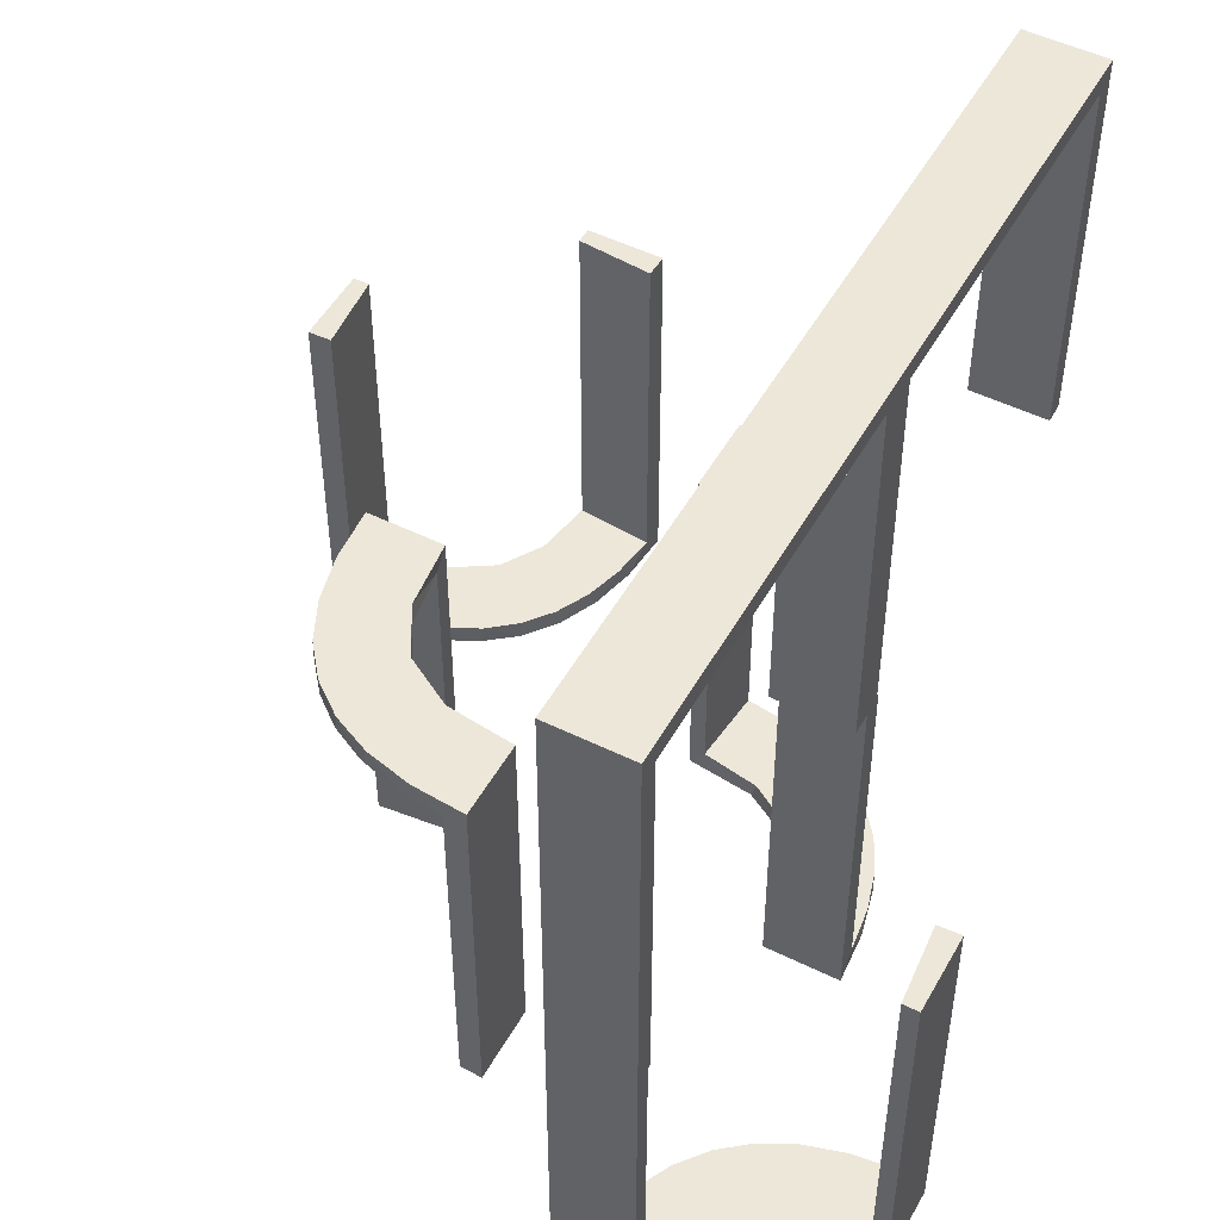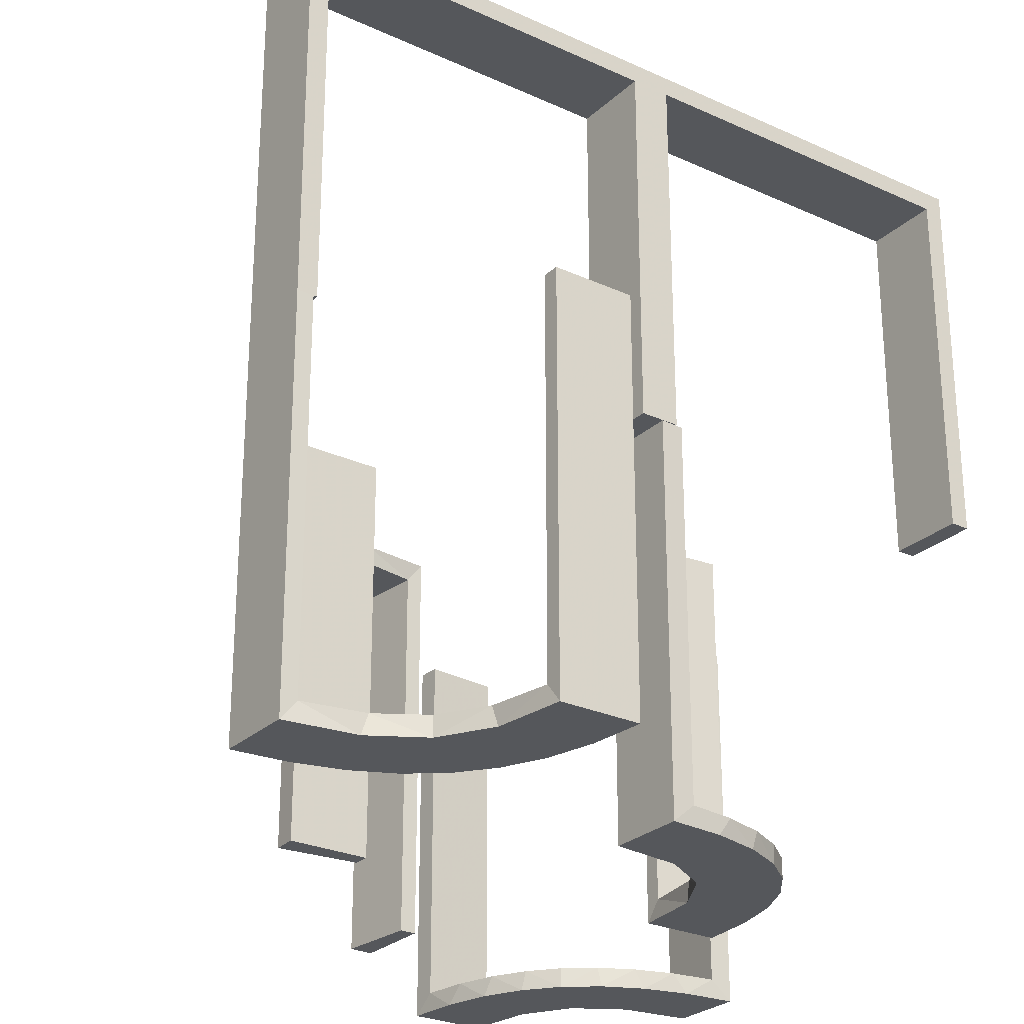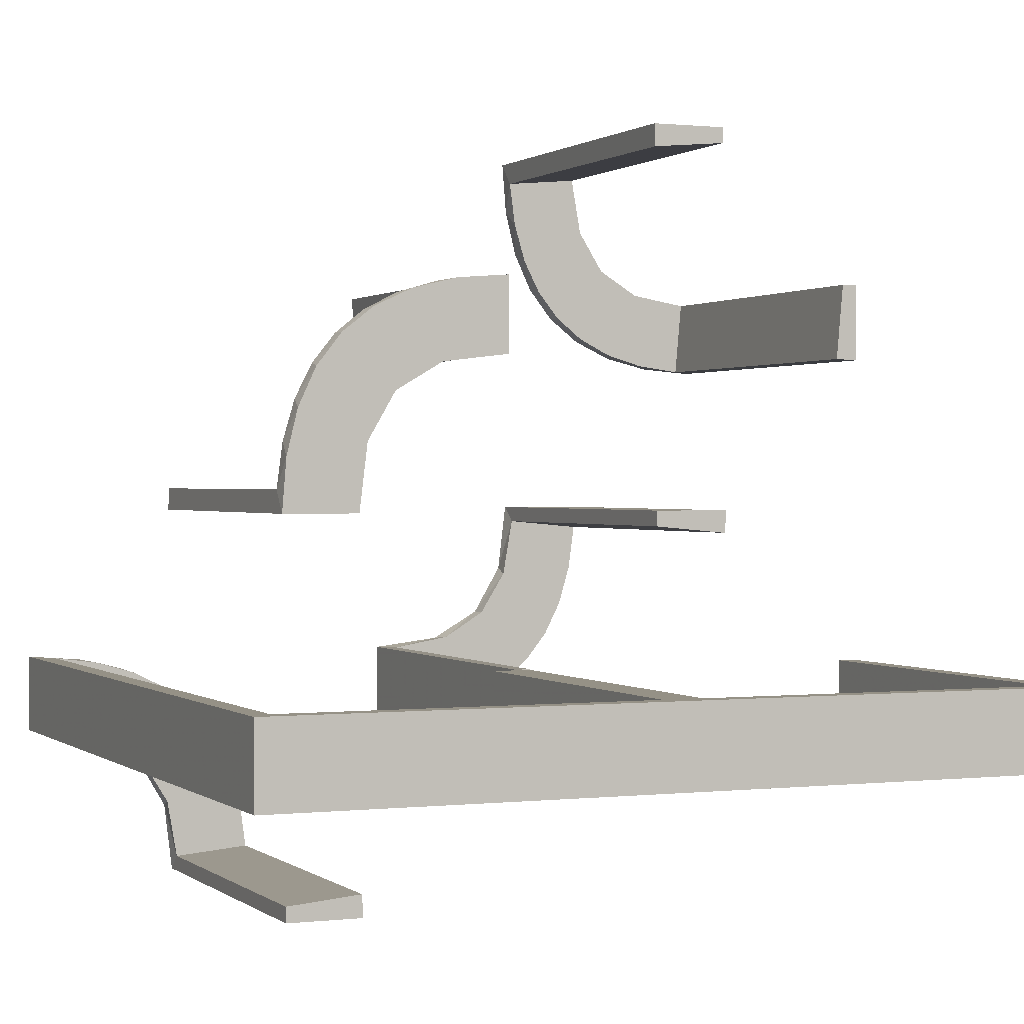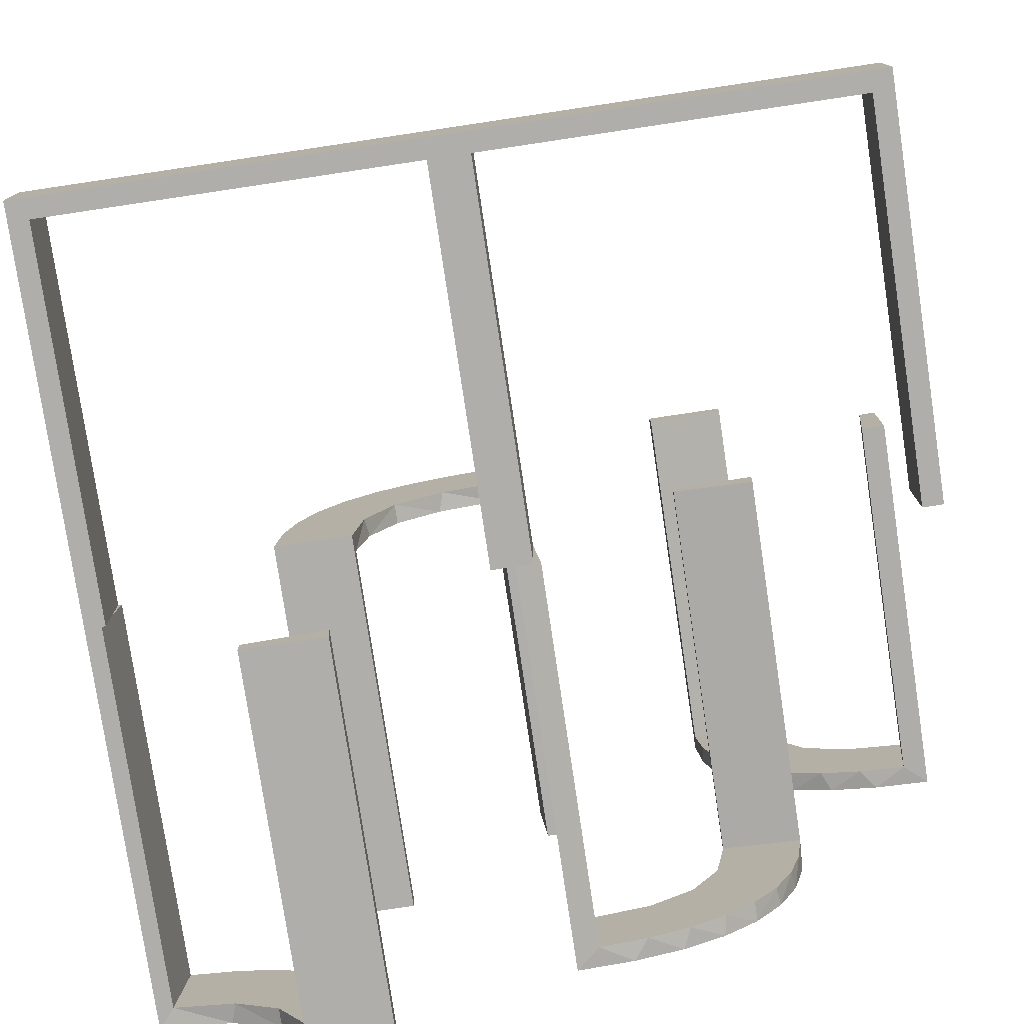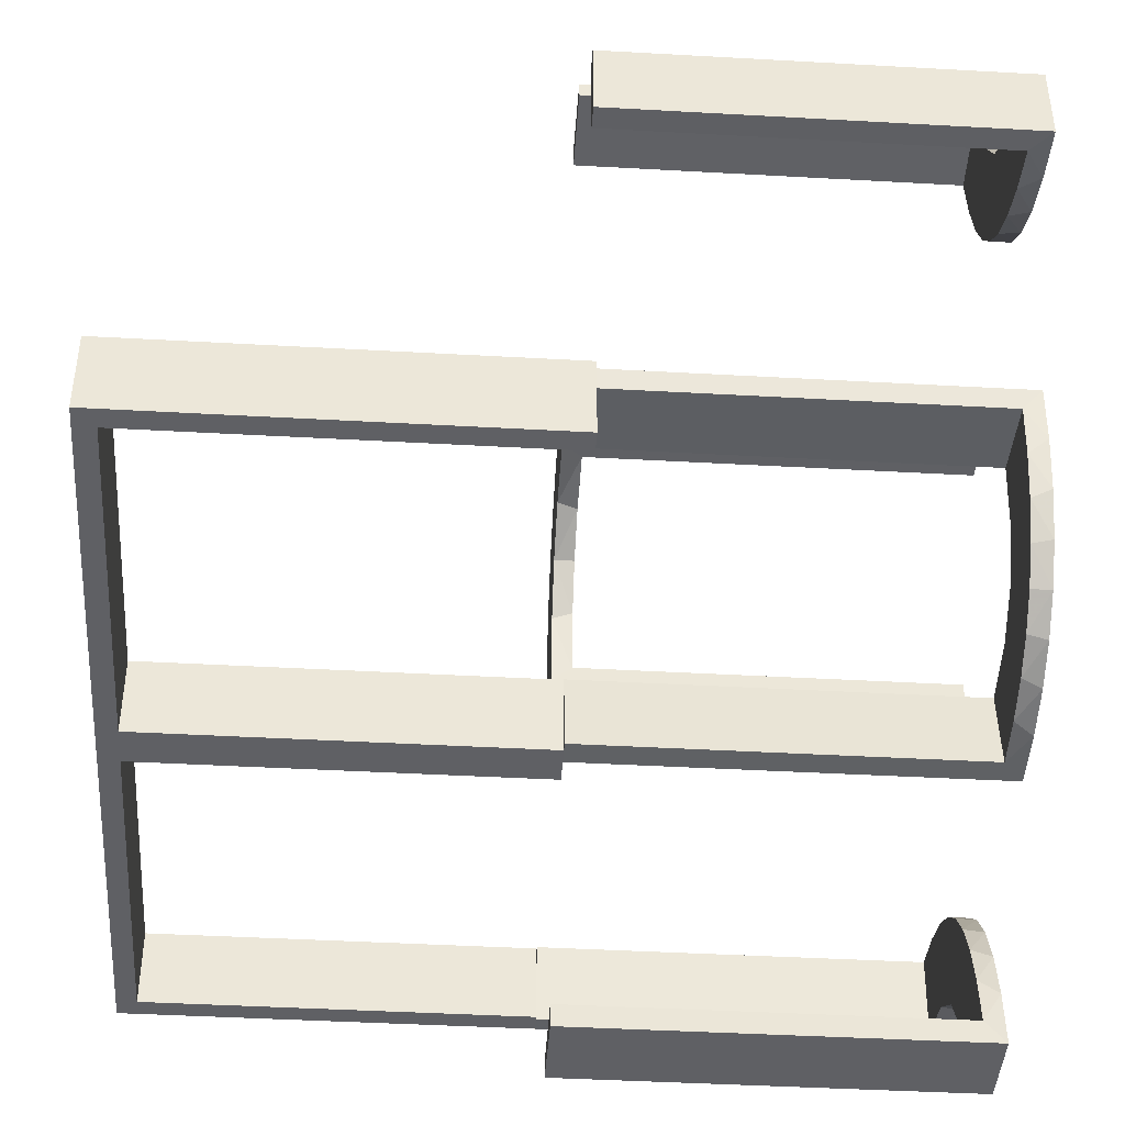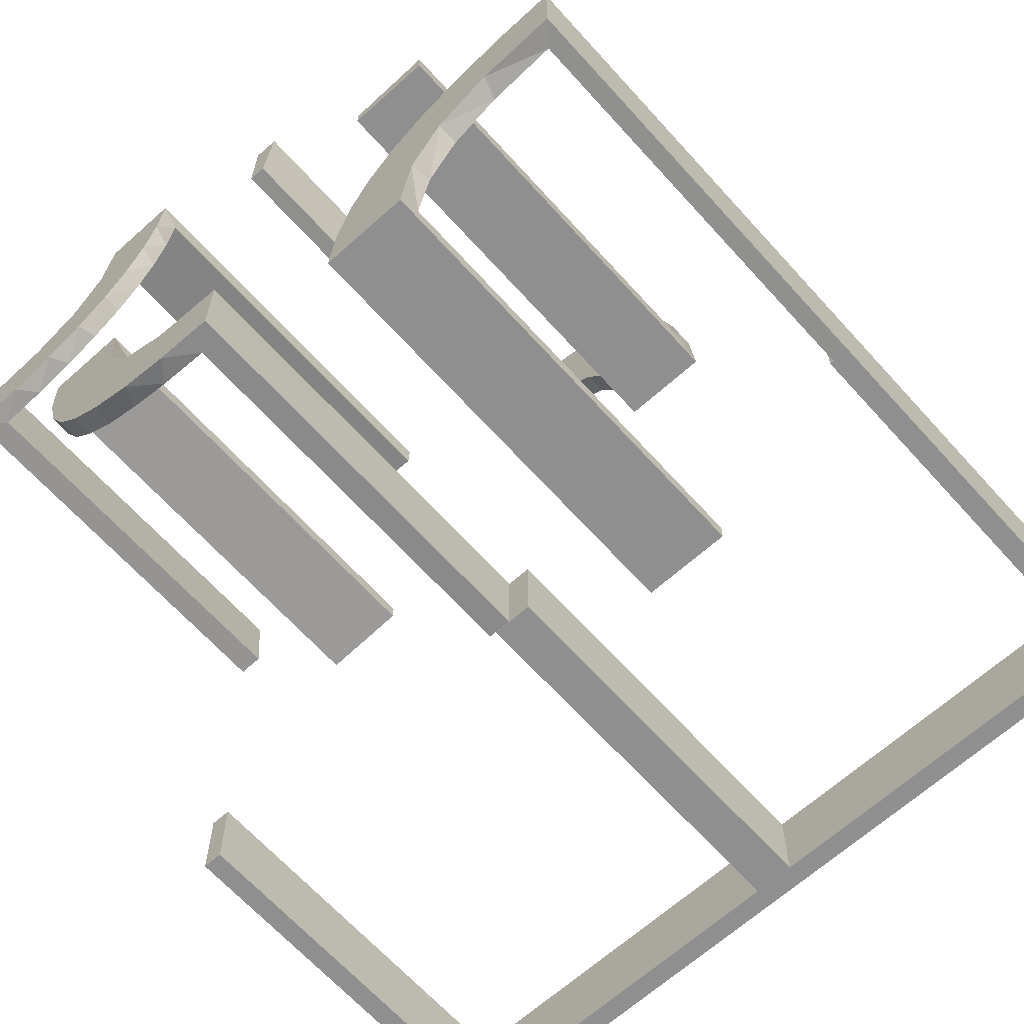
<metadata>
{"format":"obj","ext":"obj","renderer":"f3d","projection":"perspective","resolution":1024,"background":"white","views":[{"elev":50.1,"azim":-61.6,"up":"+Z"},{"elev":-26.7,"azim":-35.6,"up":"+Z"},{"elev":0.7,"azim":-23.3,"up":"+Y"},{"elev":-77.8,"azim":8.5,"up":"+Y"},{"elev":-43.3,"azim":86.2,"up":"+Y"},{"elev":-65.4,"azim":-138.0,"up":"+Y"}]}
</metadata>
<code>
v 0 -0.2 0
v 0 -0.2 0.5
v 0 -0.3 0
v 0 -0.3 0.5
v -0.2092 -0.4111 -0.475
v 0.475 -0.2 0
v 0.475 -0.2 0.475
v 0.475 -0.3 0
v 0.475 -0.3 0.475
v 0.3591 0.2245 -0.475
v -0.1909 0.09599 -0.025
v 0.3001 0.4796 0
v 0.3001 0.4796 -0.1583
v 0.3001 0.4796 -0.3167
v 0.3001 0.4796 -0.475
v -0.3192 -0.2442 -0.5
v 0.4111 0.2092 -0.475
v 0.134 -0.2789 -0.5
v -0.2771 -0.2771 -0.475
v -0.2771 -0.2771 -0.5
v 0.3479 0.3479 -0.475
v 0.3479 0.3479 -0.5
v 0.03392 -0.298 0
v 0.03392 -0.298 -0.475
v 0.03392 -0.298 -0.2375
v -0.2572 0.1847 -0.025
v -0.004352 0.1992 0
v -0.004352 0.1992 -0.5
v -0.004352 0.2992 0
v -0.004352 0.2992 -0.5
v -0.004352 0.2992 -0.25
v -0.09346 0.1883 0
v 0.2798 -0.1401 -0.475
v 0.2245 0.3591 -0.475
v -0.2272 0.2221 0
v -0.2272 0.2221 -0.025
v -0.2245 -0.3591 -0.475
v 0.2602 -0.18 -0.5
v -0.3031 0.02878 -0.025
v -0.3031 0.02878 -0.5
v -0.3031 0.02878 -0.2625
v -0.2442 -0.3192 -0.5
v -0.2044 -0.0007882 0
v -0.2044 -0.0007882 -0.5
v -0.2044 -0.0007882 -0.25
v 0.004353 -0.2992 0
v 0.004353 -0.2992 -0.5
v 0.004353 -0.1992 0
v 0.004353 -0.1992 -0.5
v 0.004353 -0.1992 -0.25
v -0.3135 -0.4032 -0.475
v 0.4704 0.2012 0
v 0.4704 0.2012 -0.475
v 0.4704 0.2012 -0.2375
v 0.4306 0.2056 -0.5
v -0.4032 -0.3135 -0.475
v 0.1899 -0.2521 -0.475
v -0.2952 0.0881 -0.025
v 0.1565 -0.1514 -0.475
v 0.1565 -0.1514 -0.5
v 0.3704 0.2204 -0.5
v -0.3145 -0.2472 -0.475
v -0.3479 -0.3479 -0.475
v -0.3479 -0.3479 -0.5
v 0.2042 -0.01962 0
v 0.2042 -0.01962 -0.1583
v 0.2042 -0.01962 -0.3167
v 0.2042 -0.01962 -0.475
v -0.284 0.1289 0
v -0.3001 -0.4796 0
v -0.3001 -0.4796 -0.1583
v -0.3001 -0.4796 -0.3167
v -0.3001 -0.4796 -0.475
v -0.3704 -0.2204 -0.5
v -0.1899 0.2521 -0.025
v -0.4704 -0.2012 0
v -0.4704 -0.2012 -0.475
v -0.4704 -0.2012 -0.2375
v 0.3135 0.4032 -0.475
v -0.1011 0.1857 -0.025
v -0.02476 0.1991 -0.025
v -0.02476 0.1991 -0.1833
v -0.02476 0.1991 -0.3417
v -0.02476 0.1991 -0.5
v 0.3044 0.0007887 0
v 0.3044 0.0007887 -0.5
v 0.3044 0.0007887 -0.25
v 0.07373 -0.2936 -0.5
v 0.2056 0.4306 -0.5
v 0.025 -0.2 0
v 0.025 -0.2 0.475
v 0.025 -0.3 0
v 0.025 -0.3 0.475
v 0.2472 0.3145 -0.475
v 0.1935 -0.08832 -0.5
v -0.2987 0.06859 0
v -0.5 -0.2 0
v -0.5 -0.2 -0.5
v -0.5 -0.2 0.5
v -0.5 -0.3 0
v -0.5 -0.3 -0.5
v -0.5 -0.3 0.5
v -0.5 -0.3 -0.25
v 0.5 -0.2 0
v 0.5 -0.2 0.5
v 0.5 -0.3 0
v 0.5 -0.3 0.5
v 0.5 0.3 0
v 0.5 0.3 -0.5
v 0.5 0.3 -0.25
v 0.5 0.2 0
v 0.5 0.2 -0.5
v 0.2987 -0.06859 -0.5
v 0.4109 0.3109 -0.5
v -0.1935 0.08832 0
v -0.025 -0.2 0
v -0.025 -0.2 0.475
v -0.025 -0.3 0
v -0.025 -0.3 0.475
v -0.2056 -0.4306 -0.5
v 0.2771 0.2771 -0.475
v 0.2771 0.2771 -0.5
v 0.2012 0.4704 0
v 0.2012 0.4704 -0.475
v 0.2012 0.4704 -0.2375
v -0.3044 -0.0007882 0
v -0.3044 -0.0007882 -0.5
v 0.3 0.5 0
v 0.3 0.5 -0.5
v 0.3192 0.2442 -0.5
v 0.02476 -0.1991 0
v 0.02476 -0.1991 -0.1583
v 0.02476 -0.1991 -0.3167
v 0.02476 -0.1991 -0.475
v -0.1852 0.255 0
v 0.2092 0.4111 -0.475
v -0.4796 -0.3001 0
v -0.4796 -0.3001 -0.1583
v -0.4796 -0.3001 -0.3167
v -0.4796 -0.3001 -0.475
v -0.1452 0.2747 -0.025
v 0.2204 0.3704 -0.5
v 0.284 -0.1289 -0.5
v -0.2042 0.01962 -0.025
v -0.2042 0.01962 -0.1833
v -0.2042 0.01962 -0.3417
v -0.2042 0.01962 -0.5
v 0.1452 -0.2747 -0.475
v -0.2204 -0.3704 -0.5
v -0.2 -0.5 0
v -0.2 -0.5 -0.5
v -0.2 -0.5 -0.25
v -0.09324 0.29 -0.025
v 0.3145 0.2472 -0.475
v -0.1565 0.1514 0
v -0.1565 0.1514 -0.025
v 0.2952 -0.0881 -0.475
v 0.4032 0.3135 -0.475
v 0.4796 0.3001 0
v 0.4796 0.3001 -0.1583
v 0.4796 0.3001 -0.3167
v 0.4796 0.3001 -0.475
v -0.4306 -0.2056 -0.5
v 0.1852 -0.255 -0.5
v -0.3109 -0.4109 -0.5
v 0.2044 0.0007887 0
v 0.2044 0.0007887 -0.5
v 0.2442 0.3192 -0.5
v -0.3 -0.5 0
v -0.3 -0.5 -0.5
v 0.3031 -0.02878 0
v 0.3031 -0.02878 -0.475
v 0.3031 -0.02878 -0.2375
v -0.2602 0.18 0
v 0.2272 -0.2221 -0.475
v 0.2272 -0.2221 -0.5
v -0.2012 -0.4704 0
v -0.2012 -0.4704 -0.475
v -0.2012 -0.4704 -0.2375
v -0.2798 0.1401 -0.025
v 0.09346 -0.1883 -0.5
v 0.3109 0.4109 -0.5
v 0.2572 -0.1847 -0.475
v -0.4109 -0.3109 -0.5
v -0.03392 0.298 -0.025
v -0.03392 0.298 -0.5
v -0.03392 0.298 -0.2625
v -0.2472 -0.3145 -0.475
v -0.07373 0.2936 0
v 0.09324 -0.29 -0.475
v 0.2 0.5 0
v 0.2 0.5 -0.5
v 0.2 0.5 -0.25
v -0.134 0.2789 0
v -0.4111 -0.2092 -0.475
v 0.1909 -0.09599 -0.475
v -0.3591 -0.2245 -0.475
v -0.475 -0.2 0
v -0.475 -0.2 0.475
v -0.475 -0.3 0
v -0.475 -0.3 0.475
v 0.1011 -0.1857 -0.475
f 170 165 120
f 165 64 42
f 170 120 151
f 165 42 149
f 16 20 64
f 184 16 64
f 101 163 184
f 184 74 16
f 101 98 163
f 163 74 184
f 140 56 195
f 56 63 62
f 140 195 77
f 56 62 197
f 188 19 63
f 63 51 188
f 51 73 5
f 73 178 5
f 103 138 100
f 139 138 103
f 139 103 101
f 140 101 184
f 64 63 56
f 169 70 71
f 72 169 71
f 170 169 72
f 165 51 64
f 170 73 165
f 72 73 170
f 78 97 76
f 98 97 78
f 77 195 163
f 195 197 74
f 20 16 62
f 16 74 197
f 19 188 20
f 188 37 42
f 150 152 179
f 152 178 179
f 5 178 120
f 151 178 152
f 120 149 5
f 152 150 169
f 151 152 170
f 169 170 152
f 103 98 101
f 97 103 100
f 98 103 97
f 73 72 178
f 71 70 177
f 72 71 179
f 137 138 76
f 77 139 140
f 139 77 78
f 138 139 78
f 150 70 169
f 70 150 177
f 137 97 100
f 97 137 76
f 165 149 120
f 64 20 42
f 56 197 195
f 63 19 62
f 51 37 188
f 51 5 37
f 138 137 100
f 139 101 140
f 140 184 56
f 64 56 184
f 51 63 64
f 73 51 165
f 98 78 77
f 77 163 98
f 195 74 163
f 20 62 19
f 16 197 62
f 188 42 20
f 37 149 42
f 150 179 177
f 178 151 120
f 149 37 5
f 72 179 178
f 71 177 179
f 138 78 76
f 1 2 117
f 199 117 2
f 99 97 199
f 2 99 199
f 3 118 119
f 201 4 119
f 102 201 100
f 4 201 102
f 4 102 99
f 102 100 97
f 3 4 2
f 119 118 116
f 200 201 199
f 201 119 117
f 3 1 116
f 200 198 97
f 1 117 116
f 97 198 199
f 3 119 4
f 201 200 100
f 4 99 2
f 102 97 99
f 3 2 1
f 119 116 117
f 200 199 198
f 201 117 199
f 3 116 118
f 200 97 100
f 67 68 167
f 167 68 95
f 59 60 196
f 66 67 166
f 167 166 67
f 166 65 66
f 60 59 202
f 181 202 134
f 133 50 49
f 48 132 131
f 132 48 50
f 133 132 50
f 86 113 172
f 87 86 172
f 33 157 143
f 143 38 33
f 85 87 173
f 38 176 183
f 57 175 176
f 164 18 148
f 18 88 190
f 88 47 24
f 25 24 47
f 25 46 23
f 25 47 46
f 167 95 113
f 95 60 38
f 167 113 86
f 38 60 176
f 164 176 60
f 181 164 60
f 181 49 88
f 181 18 164
f 49 47 88
f 50 47 49
f 46 50 48
f 47 50 46
f 87 85 166
f 86 87 167
f 166 167 87
f 23 131 132
f 25 23 132
f 133 134 24
f 132 133 25
f 134 202 190
f 202 59 57
f 202 57 148
f 148 190 202
f 183 175 59
f 196 183 59
f 68 157 196
f 196 33 183
f 68 172 157
f 157 33 196
f 68 67 172
f 171 66 65
f 66 171 173
f 67 66 173
f 65 166 85
f 85 171 65
f 46 48 131
f 131 23 46
f 68 196 95
f 60 95 196
f 60 202 181
f 181 134 49
f 133 49 134
f 113 157 172
f 87 172 173
f 157 113 143
f 38 183 33
f 85 173 171
f 176 175 183
f 57 176 164
f 164 148 57
f 18 190 148
f 88 24 190
f 95 143 113
f 95 38 143
f 181 88 18
f 133 24 25
f 134 190 24
f 59 175 57
f 67 173 172
f 82 81 27
f 27 81 32
f 156 155 80
f 83 82 28
f 27 28 82
f 28 84 83
f 155 156 11
f 115 11 144
f 145 45 43
f 44 146 147
f 146 44 45
f 145 146 45
f 29 189 185
f 31 29 185
f 141 153 194
f 194 135 141
f 30 31 187
f 135 35 75
f 26 36 35
f 174 69 180
f 69 96 58
f 96 126 39
f 41 39 126
f 41 127 40
f 41 126 127
f 189 29 27
f 27 32 189
f 135 155 35
f 135 194 32
f 155 135 32
f 155 115 174
f 115 43 96
f 96 69 115
f 35 155 174
f 45 126 43
f 127 45 44
f 126 45 127
f 31 30 28
f 29 31 27
f 28 27 31
f 40 147 146
f 41 40 146
f 145 144 39
f 146 145 41
f 58 39 144
f 11 58 144
f 11 180 58
f 26 156 36
f 26 180 11
f 156 26 11
f 156 80 75
f 80 81 153
f 80 141 75
f 81 185 153
f 81 82 185
f 186 83 84
f 83 186 187
f 82 83 187
f 84 28 30
f 30 186 84
f 127 44 147
f 147 40 127
f 81 80 32
f 155 32 80
f 155 11 115
f 115 144 43
f 145 43 144
f 189 153 185
f 31 185 187
f 153 189 194
f 135 75 141
f 30 187 186
f 35 36 75
f 26 35 174
f 174 180 26
f 69 58 180
f 96 39 58
f 32 194 189
f 115 69 174
f 43 126 96
f 145 39 41
f 156 75 36
f 80 153 141
f 82 187 185
f 107 4 2
f 93 9 7
f 90 91 1
f 7 2 91
f 7 6 104
f 2 7 105
f 92 3 93
f 9 93 4
f 9 107 106
f 4 107 9
f 106 107 105
f 4 3 1
f 92 93 91
f 9 8 6
f 8 106 104
f 3 92 90
f 107 2 105
f 93 7 91
f 91 2 1
f 7 104 105
f 3 4 93
f 9 106 8
f 106 105 104
f 4 1 2
f 92 91 90
f 9 6 7
f 8 104 6
f 3 90 1
f 89 192 129
f 182 89 129
f 182 142 89
f 168 22 122
f 168 142 182
f 22 168 182
f 130 22 114
f 114 109 55
f 114 61 130
f 109 112 55
f 122 22 130
f 162 158 17
f 158 21 154
f 162 17 53
f 158 154 10
f 94 121 21
f 79 94 21
f 79 15 136
f 79 34 94
f 15 124 136
f 110 160 108
f 161 160 110
f 161 110 109
f 162 109 114
f 22 21 158
f 128 12 13
f 14 128 13
f 129 128 14
f 182 79 22
f 129 15 182
f 14 15 129
f 54 111 52
f 112 111 54
f 53 17 55
f 17 10 61
f 122 130 154
f 130 61 10
f 121 94 122
f 94 34 168
f 191 193 125
f 193 124 125
f 136 124 89
f 192 124 193
f 89 142 136
f 193 191 128
f 192 193 129
f 128 129 193
f 110 112 109
f 111 110 108
f 112 110 111
f 15 14 124
f 13 12 123
f 14 13 125
f 159 160 52
f 53 161 162
f 161 53 54
f 160 161 54
f 191 12 128
f 12 191 123
f 159 111 108
f 111 159 52
f 114 55 61
f 158 10 17
f 21 121 154
f 79 136 34
f 160 159 108
f 161 109 162
f 162 114 158
f 22 158 114
f 79 21 22
f 15 79 182
f 112 54 53
f 53 55 112
f 17 61 55
f 122 154 121
f 130 10 154
f 94 168 122
f 34 142 168
f 191 125 123
f 124 192 89
f 142 34 136
f 14 125 124
f 13 123 125
f 160 54 52

</code>
